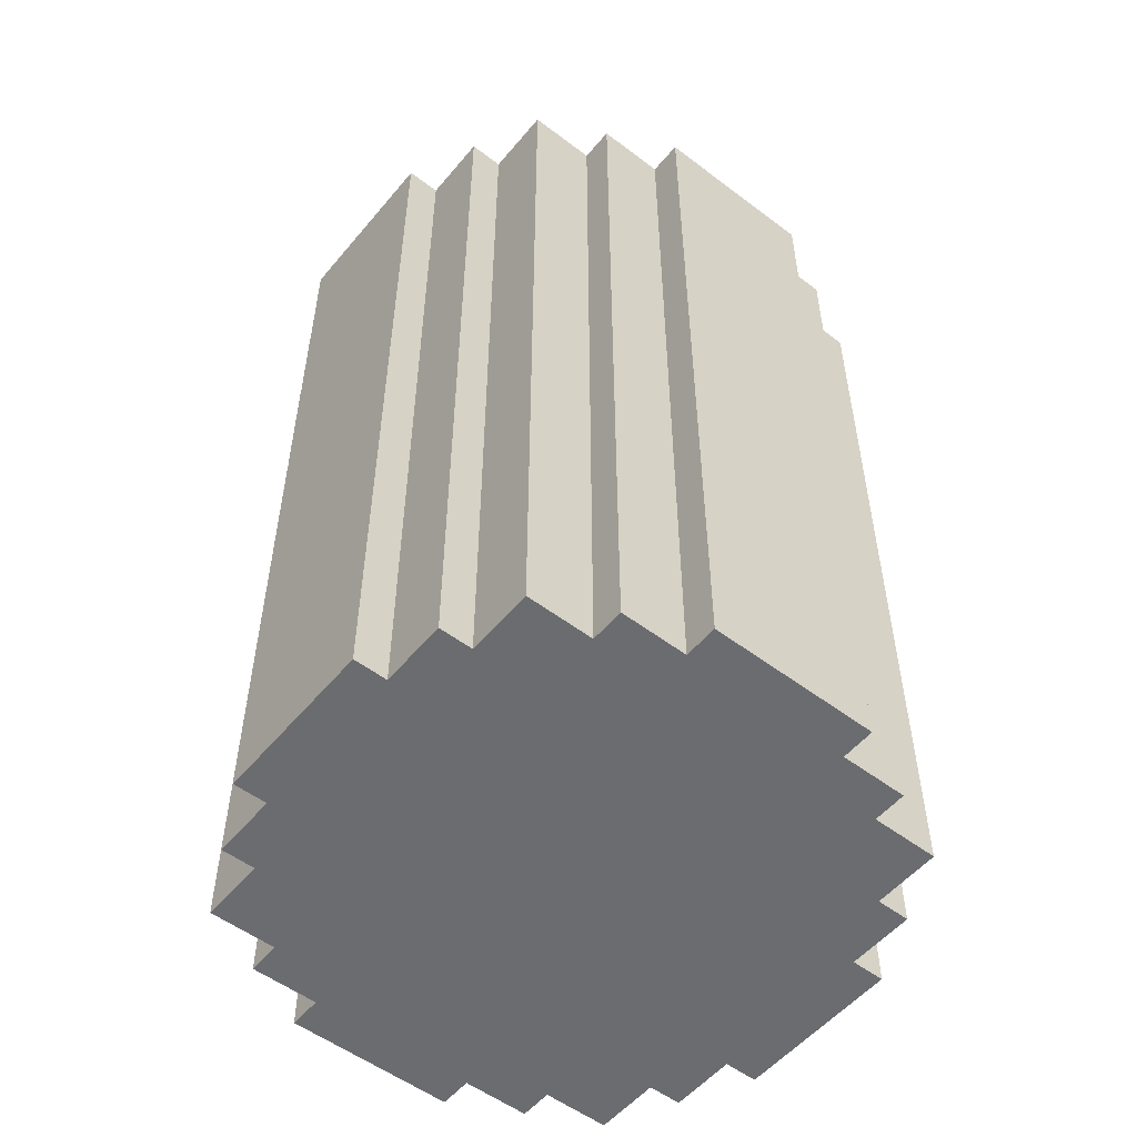
<metadata>
{"format":"obj","ext":"obj","renderer":"f3d","projection":"perspective","resolution":1024,"background":"white","views":[{"elev":-53.7,"azim":-128.9,"up":"+Y"}]}
</metadata>
<code>
o
v -0.9 0 0.3
v -0.9 0 -0.2
v -0.9 0.1 0.3
v -0.9 0.1 -0.2
v -0.9 2.3 0.3
v -0.9 2.3 -0.2
v -0.9 2.5 0.3
v -0.9 2.5 -0.2
v -0.8 0 0.5
v -0.8 0 0.3
v -0.8 0 -0.2
v -0.8 0 -0.4
v -0.8 0.1 0.5
v -0.8 0.1 0.3
v -0.8 0.1 -0.2
v -0.8 0.1 -0.4
v -0.8 2.3 0.5
v -0.8 2.3 0.3
v -0.8 2.3 -0.2
v -0.8 2.3 -0.4
v -0.8 2.5 0.5
v -0.8 2.5 0.3
v -0.8 2.5 -0.2
v -0.8 2.5 -0.4
v -0.7 0 0.7
v -0.7 0 0.5
v -0.7 0 -0.4
v -0.7 0 -0.6
v -0.7 0.1 0.7
v -0.7 0.1 0.5
v -0.7 0.1 -0.4
v -0.7 0.1 -0.6
v -0.7 2.3 0.7
v -0.7 2.3 0.5
v -0.7 2.3 -0.4
v -0.7 2.3 -0.6
v -0.7 2.5 0.7
v -0.7 2.5 0.5
v -0.7 2.5 -0.4
v -0.7 2.5 -0.6
v -0.5 0 0.8
v -0.5 0 0.7
v -0.5 0 -0.6
v -0.5 0 -0.7
v -0.5 0.1 0.8
v -0.5 0.1 0.7
v -0.5 0.1 -0.6
v -0.5 0.1 -0.7
v -0.5 1.6 0.8
v -0.5 1.6 0.7
v -0.5 1.7 -0.6
v -0.5 1.7 -0.7
v -0.5 2 0.8
v -0.5 2 0.7
v -0.5 2 -0.6
v -0.5 2 -0.7
v -0.5 2.3 0.8
v -0.5 2.3 0.7
v -0.5 2.3 -0.6
v -0.5 2.3 -0.7
v -0.5 2.5 0.8
v -0.5 2.5 0.7
v -0.5 2.5 -0.6
v -0.5 2.5 -0.7
v -0.4 2.5 0.2
v -0.4 2.5 -0.1
v -0.4 2.7 0.2
v -0.4 2.7 -0.1
v -0.3 0 0.9
v -0.3 0 0.8
v -0.3 0 -0.7
v -0.3 0 -0.8
v -0.3 0.1 0.9
v -0.3 0.1 0.8
v -0.3 0.1 -0.7
v -0.3 0.1 -0.8
v -0.3 1.6 0.9
v -0.3 1.6 0.8
v -0.3 1.7 -0.7
v -0.3 1.7 -0.8
v -0.3 2 0.9
v -0.3 2 0.8
v -0.3 2 -0.7
v -0.3 2 -0.8
v -0.3 2.3 0.9
v -0.3 2.3 0.8
v -0.3 2.3 -0.7
v -0.3 2.3 -0.8
v -0.3 2.5 0.9
v -0.3 2.5 0.8
v -0.3 2.5 0.3
v -0.3 2.5 0.2
v -0.3 2.5 -0.1
v -0.3 2.5 -0.2
v -0.3 2.5 -0.7
v -0.3 2.5 -0.8
v -0.3 2.7 0.3
v -0.3 2.7 0.2
v -0.3 2.7 -0.1
v -0.3 2.7 -0.2
v -0.2 2.5 0.4
v -0.2 2.5 0.3
v -0.2 2.5 -0.2
v -0.2 2.5 -0.3
v -0.2 2.7 0.4
v -0.2 2.7 0.3
v -0.2 2.7 -0.2
v -0.2 2.7 -0.3
v 0.1 2.4 0.3
v 0.1 2.4 0.2
v 0.1 2.4 -0.1
v 0.1 2.4 -0.2
v 0.1 2.5 0.3
v 0.1 2.5 0.2
v 0.1 2.5 -0.1
v 0.1 2.5 -0.2
v 0.1 2.7 0.3
v 0.1 2.7 0.2
v 0.1 2.7 -0.1
v 0.1 2.7 -0.2
v 0.2 2.4 0.2
v 0.2 2.4 -0.1
v 0.2 2.5 0.2
v 0.2 2.5 -0.1
v 0.2 2.7 0.2
v 0.2 2.7 -0.1
v -0.3 2.4 0.2
v -0.3 2.4 -0.1
v -0.3 2.5 0.2
v -0.3 2.5 -0.1
v -0.3 2.7 0.2
v -0.3 2.7 -0.1
v -0.2 2.4 0.3
v -0.2 2.4 0.2
v -0.2 2.4 -0.1
v -0.2 2.4 -0.2
v -0.2 2.5 0.3
v -0.2 2.5 0.2
v -0.2 2.5 -0.1
v -0.2 2.5 -0.2
v -0.2 2.7 0.3
v -0.2 2.7 0.2
v -0.2 2.7 -0.1
v -0.2 2.7 -0.2
v 0.1 2.5 0.4
v 0.1 2.5 0.3
v 0.1 2.5 -0.2
v 0.1 2.5 -0.3
v 0.1 2.7 0.4
v 0.1 2.7 0.3
v 0.1 2.7 -0.2
v 0.1 2.7 -0.3
v 0.2 0 0.9
v 0.2 0 0.8
v 0.2 0 -0.7
v 0.2 0 -0.8
v 0.2 0.1 0.9
v 0.2 0.1 0.8
v 0.2 0.1 -0.7
v 0.2 0.1 -0.8
v 0.2 1.6 0.9
v 0.2 1.6 0.8
v 0.2 1.7 -0.7
v 0.2 1.7 -0.8
v 0.2 2 0.9
v 0.2 2 0.8
v 0.2 2 -0.7
v 0.2 2 -0.8
v 0.2 2.3 0.9
v 0.2 2.3 0.8
v 0.2 2.3 -0.7
v 0.2 2.3 -0.8
v 0.2 2.5 0.9
v 0.2 2.5 0.8
v 0.2 2.5 0.3
v 0.2 2.5 0.2
v 0.2 2.5 -0.1
v 0.2 2.5 -0.2
v 0.2 2.5 -0.7
v 0.2 2.5 -0.8
v 0.2 2.7 0.3
v 0.2 2.7 0.2
v 0.2 2.7 -0.1
v 0.2 2.7 -0.2
v 0.3 2.5 0.2
v 0.3 2.5 -0.1
v 0.3 2.7 0.2
v 0.3 2.7 -0.1
v 0.4 0 0.8
v 0.4 0 0.7
v 0.4 0 -0.6
v 0.4 0 -0.7
v 0.4 0.1 0.8
v 0.4 0.1 0.7
v 0.4 0.1 -0.6
v 0.4 0.1 -0.7
v 0.4 1.6 0.8
v 0.4 1.6 0.7
v 0.4 1.7 -0.6
v 0.4 1.7 -0.7
v 0.4 2 0.8
v 0.4 2 0.7
v 0.4 2 -0.6
v 0.4 2 -0.7
v 0.4 2.3 0.8
v 0.4 2.3 0.7
v 0.4 2.3 -0.6
v 0.4 2.3 -0.7
v 0.4 2.5 0.8
v 0.4 2.5 0.7
v 0.4 2.5 -0.6
v 0.4 2.5 -0.7
v 0.6 0 0.7
v 0.6 0 0.5
v 0.6 0 -0.4
v 0.6 0 -0.6
v 0.6 0.1 0.7
v 0.6 0.1 0.5
v 0.6 0.1 -0.4
v 0.6 0.1 -0.6
v 0.6 2.3 0.7
v 0.6 2.3 0.5
v 0.6 2.3 -0.4
v 0.6 2.3 -0.6
v 0.6 2.5 0.7
v 0.6 2.5 0.5
v 0.6 2.5 -0.4
v 0.6 2.5 -0.6
v 0.7 0 0.5
v 0.7 0 0.3
v 0.7 0 -0.2
v 0.7 0 -0.4
v 0.7 0.1 0.5
v 0.7 0.1 0.3
v 0.7 0.1 -0.2
v 0.7 0.1 -0.4
v 0.7 2.3 0.5
v 0.7 2.3 0.3
v 0.7 2.3 -0.2
v 0.7 2.3 -0.4
v 0.7 2.5 0.5
v 0.7 2.5 0.3
v 0.7 2.5 -0.2
v 0.7 2.5 -0.4
v 0.8 0 0.3
v 0.8 0 -0.2
v 0.8 0.1 0.3
v 0.8 0.1 -0.2
v 0.8 2.3 0.3
v 0.8 2.3 -0.2
v 0.8 2.5 0.3
v 0.8 2.5 -0.2
v -0.3 0 0.9
v -0.3 0.1 0.9
v -0.3 1.6 0.9
v -0.3 2 0.9
v -0.3 2.3 0.9
v -0.3 2.5 0.9
v 0.2 0 0.9
v 0.2 0.1 0.9
v 0.2 1.6 0.9
v 0.2 2 0.9
v 0.2 2.3 0.9
v 0.2 2.5 0.9
v -0.5 0 0.8
v -0.5 0.1 0.8
v -0.5 1.6 0.8
v -0.5 2 0.8
v -0.5 2.3 0.8
v -0.5 2.5 0.8
v -0.3 0 0.8
v -0.3 0.1 0.8
v -0.3 1.6 0.8
v -0.3 2 0.8
v -0.3 2.3 0.8
v -0.3 2.5 0.8
v 0.2 0 0.8
v 0.2 0.1 0.8
v 0.2 1.6 0.8
v 0.2 2 0.8
v 0.2 2.3 0.8
v 0.2 2.5 0.8
v 0.4 0 0.8
v 0.4 0.1 0.8
v 0.4 1.6 0.8
v 0.4 2 0.8
v 0.4 2.3 0.8
v 0.4 2.5 0.8
v -0.7 0 0.7
v -0.7 0.1 0.7
v -0.7 2.3 0.7
v -0.7 2.5 0.7
v -0.5 0 0.7
v -0.5 0.1 0.7
v -0.5 1.6 0.7
v -0.5 2 0.7
v -0.5 2.3 0.7
v -0.5 2.5 0.7
v 0.4 0 0.7
v 0.4 0.1 0.7
v 0.4 1.6 0.7
v 0.4 2 0.7
v 0.4 2.3 0.7
v 0.4 2.5 0.7
v 0.6 0 0.7
v 0.6 0.1 0.7
v 0.6 2.3 0.7
v 0.6 2.5 0.7
v -0.8 0 0.5
v -0.8 0.1 0.5
v -0.8 2.3 0.5
v -0.8 2.5 0.5
v -0.7 0 0.5
v -0.7 0.1 0.5
v -0.7 2.3 0.5
v -0.7 2.5 0.5
v 0.6 0 0.5
v 0.6 0.1 0.5
v 0.6 2.3 0.5
v 0.6 2.5 0.5
v 0.7 0 0.5
v 0.7 0.1 0.5
v 0.7 2.3 0.5
v 0.7 2.5 0.5
v -0.2 2.5 0.4
v -0.2 2.7 0.4
v 0.1 2.5 0.4
v 0.1 2.7 0.4
v -0.9 0 0.3
v -0.9 0.1 0.3
v -0.9 2.3 0.3
v -0.9 2.5 0.3
v -0.8 0 0.3
v -0.8 0.1 0.3
v -0.8 2.3 0.3
v -0.8 2.5 0.3
v -0.3 2.5 0.3
v -0.3 2.7 0.3
v -0.2 2.5 0.3
v -0.2 2.7 0.3
v 0.1 2.5 0.3
v 0.1 2.7 0.3
v 0.2 2.5 0.3
v 0.2 2.7 0.3
v 0.7 0 0.3
v 0.7 0.1 0.3
v 0.7 2.3 0.3
v 0.7 2.5 0.3
v 0.8 0 0.3
v 0.8 0.1 0.3
v 0.8 2.3 0.3
v 0.8 2.5 0.3
v -0.4 2.5 0.2
v -0.4 2.7 0.2
v -0.3 2.5 0.2
v -0.3 2.7 0.2
v 0.2 2.5 0.2
v 0.2 2.7 0.2
v 0.3 2.5 0.2
v 0.3 2.7 0.2
v -0.3 2.4 -0.1
v -0.3 2.5 -0.1
v -0.3 2.7 -0.1
v -0.2 2.4 -0.1
v -0.2 2.5 -0.1
v -0.2 2.7 -0.1
v 0.1 2.4 -0.1
v 0.1 2.5 -0.1
v 0.1 2.7 -0.1
v 0.2 2.4 -0.1
v 0.2 2.5 -0.1
v 0.2 2.7 -0.1
v -0.2 2.4 -0.2
v -0.2 2.5 -0.2
v -0.2 2.7 -0.2
v 0.1 2.4 -0.2
v 0.1 2.5 -0.2
v 0.1 2.7 -0.2
v -0.2 2.4 0.3
v -0.2 2.5 0.3
v -0.2 2.7 0.3
v 0.1 2.4 0.3
v 0.1 2.5 0.3
v 0.1 2.7 0.3
v -0.3 2.4 0.2
v -0.3 2.5 0.2
v -0.3 2.7 0.2
v -0.2 2.4 0.2
v -0.2 2.5 0.2
v -0.2 2.7 0.2
v 0.1 2.4 0.2
v 0.1 2.5 0.2
v 0.1 2.7 0.2
v 0.2 2.4 0.2
v 0.2 2.5 0.2
v 0.2 2.7 0.2
v -0.4 2.5 -0.1
v -0.4 2.7 -0.1
v -0.3 2.5 -0.1
v -0.3 2.7 -0.1
v 0.2 2.5 -0.1
v 0.2 2.7 -0.1
v 0.3 2.5 -0.1
v 0.3 2.7 -0.1
v -0.9 0 -0.2
v -0.9 0.1 -0.2
v -0.9 2.3 -0.2
v -0.9 2.5 -0.2
v -0.8 0 -0.2
v -0.8 0.1 -0.2
v -0.8 2.3 -0.2
v -0.8 2.5 -0.2
v -0.3 2.5 -0.2
v -0.3 2.7 -0.2
v -0.2 2.5 -0.2
v -0.2 2.7 -0.2
v 0.1 2.5 -0.2
v 0.1 2.7 -0.2
v 0.2 2.5 -0.2
v 0.2 2.7 -0.2
v 0.7 0 -0.2
v 0.7 0.1 -0.2
v 0.7 2.3 -0.2
v 0.7 2.5 -0.2
v 0.8 0 -0.2
v 0.8 0.1 -0.2
v 0.8 2.3 -0.2
v 0.8 2.5 -0.2
v -0.2 2.5 -0.3
v -0.2 2.7 -0.3
v 0.1 2.5 -0.3
v 0.1 2.7 -0.3
v -0.8 0 -0.4
v -0.8 0.1 -0.4
v -0.8 2.3 -0.4
v -0.8 2.5 -0.4
v -0.7 0 -0.4
v -0.7 0.1 -0.4
v -0.7 2.3 -0.4
v -0.7 2.5 -0.4
v 0.6 0 -0.4
v 0.6 0.1 -0.4
v 0.6 2.3 -0.4
v 0.6 2.5 -0.4
v 0.7 0 -0.4
v 0.7 0.1 -0.4
v 0.7 2.3 -0.4
v 0.7 2.5 -0.4
v -0.7 0 -0.6
v -0.7 0.1 -0.6
v -0.7 2.3 -0.6
v -0.7 2.5 -0.6
v -0.5 0 -0.6
v -0.5 0.1 -0.6
v -0.5 1.7 -0.6
v -0.5 2 -0.6
v -0.5 2.3 -0.6
v -0.5 2.5 -0.6
v 0.4 0 -0.6
v 0.4 0.1 -0.6
v 0.4 1.7 -0.6
v 0.4 2 -0.6
v 0.4 2.3 -0.6
v 0.4 2.5 -0.6
v 0.6 0 -0.6
v 0.6 0.1 -0.6
v 0.6 2.3 -0.6
v 0.6 2.5 -0.6
v -0.5 0 -0.7
v -0.5 0.1 -0.7
v -0.5 1.7 -0.7
v -0.5 2 -0.7
v -0.5 2.3 -0.7
v -0.5 2.5 -0.7
v -0.3 0 -0.7
v -0.3 0.1 -0.7
v -0.3 1.7 -0.7
v -0.3 2 -0.7
v -0.3 2.3 -0.7
v -0.3 2.5 -0.7
v 0.2 0 -0.7
v 0.2 0.1 -0.7
v 0.2 1.7 -0.7
v 0.2 2 -0.7
v 0.2 2.3 -0.7
v 0.2 2.5 -0.7
v 0.4 0 -0.7
v 0.4 0.1 -0.7
v 0.4 1.7 -0.7
v 0.4 2 -0.7
v 0.4 2.3 -0.7
v 0.4 2.5 -0.7
v -0.3 0 -0.8
v -0.3 0.1 -0.8
v -0.3 1.7 -0.8
v -0.3 2 -0.8
v -0.3 2.3 -0.8
v -0.3 2.5 -0.8
v 0.2 0 -0.8
v 0.2 0.1 -0.8
v 0.2 1.7 -0.8
v 0.2 2 -0.8
v 0.2 2.3 -0.8
v 0.2 2.5 -0.8
v -0.3 0 0.9
v 0.2 0 0.9
v -0.5 0 0.8
v -0.3 0 0.8
v 0.2 0 0.8
v 0.4 0 0.8
v -0.7 0 0.7
v -0.5 0 0.7
v 0.4 0 0.7
v 0.6 0 0.7
v -0.8 0 0.5
v -0.7 0 0.5
v 0.6 0 0.5
v 0.7 0 0.5
v -0.9 0 0.3
v -0.8 0 0.3
v 0.7 0 0.3
v 0.8 0 0.3
v -0.9 0 -0.2
v -0.8 0 -0.2
v 0.7 0 -0.2
v 0.8 0 -0.2
v -0.8 0 -0.4
v -0.7 0 -0.4
v 0.6 0 -0.4
v 0.7 0 -0.4
v -0.7 0 -0.6
v -0.5 0 -0.6
v 0.4 0 -0.6
v 0.6 0 -0.6
v -0.5 0 -0.7
v -0.3 0 -0.7
v 0.2 0 -0.7
v 0.4 0 -0.7
v -0.3 0 -0.8
v 0.2 0 -0.8
v -0.2 2.4 0.3
v 0.1 2.4 0.3
v -0.3 2.4 0.2
v -0.2 2.4 0.2
v 0.1 2.4 0.2
v 0.2 2.4 0.2
v -0.3 2.4 -0.1
v -0.2 2.4 -0.1
v 0.1 2.4 -0.1
v 0.2 2.4 -0.1
v -0.2 2.4 -0.2
v 0.1 2.4 -0.2
v -0.3 2.5 0.9
v 0.2 2.5 0.9
v -0.5 2.5 0.8
v -0.3 2.5 0.8
v 0.2 2.5 0.8
v 0.4 2.5 0.8
v -0.7 2.5 0.7
v -0.5 2.5 0.7
v 0.4 2.5 0.7
v 0.6 2.5 0.7
v -0.8 2.5 0.5
v -0.7 2.5 0.5
v 0.6 2.5 0.5
v 0.7 2.5 0.5
v -0.2 2.5 0.4
v 0.1 2.5 0.4
v -0.9 2.5 0.3
v -0.8 2.5 0.3
v -0.3 2.5 0.3
v -0.2 2.5 0.3
v 0.1 2.5 0.3
v 0.2 2.5 0.3
v 0.7 2.5 0.3
v 0.8 2.5 0.3
v -0.4 2.5 0.2
v -0.3 2.5 0.2
v 0.2 2.5 0.2
v 0.3 2.5 0.2
v -0.4 2.5 -0.1
v -0.3 2.5 -0.1
v 0.2 2.5 -0.1
v 0.3 2.5 -0.1
v -0.9 2.5 -0.2
v -0.8 2.5 -0.2
v -0.3 2.5 -0.2
v -0.2 2.5 -0.2
v 0.1 2.5 -0.2
v 0.2 2.5 -0.2
v 0.7 2.5 -0.2
v 0.8 2.5 -0.2
v -0.2 2.5 -0.3
v 0.1 2.5 -0.3
v -0.8 2.5 -0.4
v -0.7 2.5 -0.4
v 0.6 2.5 -0.4
v 0.7 2.5 -0.4
v -0.7 2.5 -0.6
v -0.5 2.5 -0.6
v 0.4 2.5 -0.6
v 0.6 2.5 -0.6
v -0.5 2.5 -0.7
v -0.3 2.5 -0.7
v 0.2 2.5 -0.7
v 0.4 2.5 -0.7
v -0.3 2.5 -0.8
v 0.2 2.5 -0.8
v -0.2 2.7 0.4
v 0.1 2.7 0.4
v -0.3 2.7 0.3
v -0.2 2.7 0.3
v 0.1 2.7 0.3
v 0.2 2.7 0.3
v -0.4 2.7 0.2
v -0.3 2.7 0.2
v -0.2 2.7 0.2
v 0.1 2.7 0.2
v 0.2 2.7 0.2
v 0.3 2.7 0.2
v -0.4 2.7 -0.1
v -0.3 2.7 -0.1
v -0.2 2.7 -0.1
v 0.1 2.7 -0.1
v 0.2 2.7 -0.1
v 0.3 2.7 -0.1
v -0.3 2.7 -0.2
v -0.2 2.7 -0.2
v 0.1 2.7 -0.2
v 0.2 2.7 -0.2
v -0.2 2.7 -0.3
v 0.1 2.7 -0.3
f 3 2 1
f 4 2 3
f 5 4 3
f 6 4 5
f 7 6 5
f 8 6 7
f 13 10 9
f 14 10 13
f 15 12 11
f 16 12 15
f 17 14 13
f 18 14 17
f 19 16 15
f 20 16 19
f 21 18 17
f 22 18 21
f 23 20 19
f 24 20 23
f 29 26 25
f 30 26 29
f 31 28 27
f 32 28 31
f 33 30 29
f 34 30 33
f 35 32 31
f 36 32 35
f 37 34 33
f 38 34 37
f 39 36 35
f 40 36 39
f 45 42 41
f 46 42 45
f 47 44 43
f 48 44 47
f 49 46 45
f 50 46 49
f 51 48 47
f 52 48 51
f 53 50 49
f 54 50 53
f 55 52 51
f 56 52 55
f 57 54 53
f 58 54 57
f 59 56 55
f 60 56 59
f 61 58 57
f 62 58 61
f 63 60 59
f 64 60 63
f 67 66 65
f 68 66 67
f 73 70 69
f 74 70 73
f 75 72 71
f 76 72 75
f 77 74 73
f 78 74 77
f 79 76 75
f 80 76 79
f 81 78 77
f 82 78 81
f 83 80 79
f 84 80 83
f 85 82 81
f 86 82 85
f 87 84 83
f 88 84 87
f 89 86 85
f 90 86 89
f 95 88 87
f 96 88 95
f 97 92 91
f 98 92 97
f 99 94 93
f 100 94 99
f 105 102 101
f 106 102 105
f 107 104 103
f 108 104 107
f 113 110 109
f 114 110 113
f 115 112 111
f 116 112 115
f 117 114 113
f 118 114 117
f 119 116 115
f 120 116 119
f 123 122 121
f 124 122 123
f 125 124 123
f 126 124 125
f 127 128 129
f 129 128 130
f 129 130 131
f 131 130 132
f 133 134 137
f 137 134 138
f 135 136 139
f 139 136 140
f 137 138 141
f 141 138 142
f 139 140 143
f 143 140 144
f 145 146 149
f 149 146 150
f 147 148 151
f 151 148 152
f 153 154 157
f 157 154 158
f 155 156 159
f 159 156 160
f 157 158 161
f 161 158 162
f 159 160 163
f 163 160 164
f 161 162 165
f 165 162 166
f 163 164 167
f 167 164 168
f 165 166 169
f 169 166 170
f 167 168 171
f 171 168 172
f 169 170 173
f 173 170 174
f 171 172 179
f 179 172 180
f 175 176 181
f 181 176 182
f 177 178 183
f 183 178 184
f 185 186 187
f 187 186 188
f 189 190 193
f 193 190 194
f 191 192 195
f 195 192 196
f 193 194 197
f 197 194 198
f 195 196 199
f 199 196 200
f 197 198 201
f 201 198 202
f 199 200 203
f 203 200 204
f 201 202 205
f 205 202 206
f 203 204 207
f 207 204 208
f 205 206 209
f 209 206 210
f 207 208 211
f 211 208 212
f 213 214 217
f 217 214 218
f 215 216 219
f 219 216 220
f 217 218 221
f 221 218 222
f 219 220 223
f 223 220 224
f 221 222 225
f 225 222 226
f 223 224 227
f 227 224 228
f 229 230 233
f 233 230 234
f 231 232 235
f 235 232 236
f 233 234 237
f 237 234 238
f 235 236 239
f 239 236 240
f 237 238 241
f 241 238 242
f 239 240 243
f 243 240 244
f 245 246 247
f 247 246 248
f 247 248 249
f 249 248 250
f 249 250 251
f 251 250 252
f 259 254 253
f 260 255 254
f 260 254 259
f 261 256 255
f 261 255 260
f 262 257 256
f 262 256 261
f 263 258 257
f 263 257 262
f 264 258 263
f 271 266 265
f 272 267 266
f 272 266 271
f 273 268 267
f 273 267 272
f 274 269 268
f 274 268 273
f 275 270 269
f 275 269 274
f 276 270 275
f 283 278 277
f 284 279 278
f 284 278 283
f 285 280 279
f 285 279 284
f 286 281 280
f 286 280 285
f 287 282 281
f 287 281 286
f 288 282 287
f 293 290 289
f 294 291 290
f 294 290 293
f 295 291 294
f 296 291 295
f 297 292 291
f 297 291 296
f 298 292 297
f 305 300 299
f 306 301 300
f 306 300 305
f 306 302 301
f 306 303 302
f 307 304 303
f 307 303 306
f 308 304 307
f 313 310 309
f 314 311 310
f 314 310 313
f 315 312 311
f 315 311 314
f 316 312 315
f 321 318 317
f 322 319 318
f 322 318 321
f 323 320 319
f 323 319 322
f 324 320 323
f 327 326 325
f 328 326 327
f 333 330 329
f 334 331 330
f 334 330 333
f 335 332 331
f 335 331 334
f 336 332 335
f 339 338 337
f 340 338 339
f 343 342 341
f 344 342 343
f 349 346 345
f 350 347 346
f 350 346 349
f 351 348 347
f 351 347 350
f 352 348 351
f 355 354 353
f 356 354 355
f 359 358 357
f 360 358 359
f 364 362 361
f 365 363 362
f 365 362 364
f 366 363 365
f 370 368 367
f 371 369 368
f 371 368 370
f 372 369 371
f 376 374 373
f 377 375 374
f 377 374 376
f 378 375 377
f 379 380 382
f 380 381 383
f 382 380 383
f 383 381 384
f 385 386 388
f 386 387 389
f 388 386 389
f 389 387 390
f 391 392 394
f 392 393 395
f 394 392 395
f 395 393 396
f 397 398 399
f 399 398 400
f 401 402 403
f 403 402 404
f 405 406 409
f 406 407 410
f 409 406 410
f 407 408 411
f 410 407 411
f 411 408 412
f 413 414 415
f 415 414 416
f 417 418 419
f 419 418 420
f 421 422 425
f 422 423 426
f 425 422 426
f 423 424 427
f 426 423 427
f 427 424 428
f 429 430 431
f 431 430 432
f 433 434 437
f 434 435 438
f 437 434 438
f 435 436 439
f 438 435 439
f 439 436 440
f 441 442 445
f 442 443 446
f 445 442 446
f 443 444 447
f 446 443 447
f 447 444 448
f 449 450 453
f 450 451 454
f 453 450 454
f 454 451 455
f 455 451 456
f 451 452 457
f 456 451 457
f 457 452 458
f 459 460 465
f 460 461 466
f 465 460 466
f 461 462 466
f 462 463 466
f 463 464 467
f 466 463 467
f 467 464 468
f 469 470 475
f 470 471 476
f 475 470 476
f 471 472 477
f 476 471 477
f 472 473 478
f 477 472 478
f 473 474 479
f 478 473 479
f 479 474 480
f 481 482 487
f 482 483 488
f 487 482 488
f 483 484 489
f 488 483 489
f 484 485 490
f 489 484 490
f 485 486 491
f 490 485 491
f 491 486 492
f 493 494 499
f 494 495 500
f 499 494 500
f 495 496 501
f 500 495 501
f 496 497 502
f 501 496 502
f 497 498 503
f 502 497 503
f 503 498 504
f 508 506 505
f 509 506 508
f 512 508 507
f 512 510 509
f 512 509 508
f 513 510 512
f 516 512 511
f 516 514 513
f 516 513 512
f 517 514 516
f 520 516 515
f 520 518 517
f 520 517 516
f 521 518 520
f 523 520 519
f 523 522 521
f 523 521 520
f 524 522 523
f 525 522 524
f 526 522 525
f 527 525 524
f 528 525 527
f 529 525 528
f 530 525 529
f 531 529 528
f 532 529 531
f 533 529 532
f 534 529 533
f 535 533 532
f 536 533 535
f 537 533 536
f 538 533 537
f 539 537 536
f 540 537 539
f 541 542 544
f 544 542 545
f 543 544 547
f 545 546 547
f 544 545 547
f 547 546 548
f 548 546 549
f 549 546 550
f 548 549 551
f 551 549 552
f 553 554 556
f 556 554 557
f 555 556 560
f 557 558 560
f 556 557 560
f 560 558 561
f 559 560 564
f 561 562 564
f 560 561 564
f 564 562 565
f 563 564 567
f 565 566 567
f 564 565 567
f 567 566 568
f 563 567 570
f 570 567 571
f 571 567 572
f 568 566 573
f 573 566 574
f 574 566 575
f 569 570 577
f 570 571 577
f 577 571 578
f 575 576 579
f 574 575 579
f 579 576 580
f 569 577 581
f 580 576 584
f 581 582 585
f 569 581 585
f 585 582 586
f 586 582 587
f 583 584 590
f 584 576 591
f 590 584 591
f 591 576 592
f 587 588 593
f 586 587 593
f 589 590 594
f 590 591 594
f 586 593 595
f 593 594 595
f 595 594 596
f 594 591 597
f 596 594 597
f 597 591 598
f 596 597 599
f 599 597 600
f 600 597 601
f 601 597 602
f 600 601 603
f 603 601 604
f 604 601 605
f 605 601 606
f 604 605 607
f 607 605 608
f 609 610 612
f 612 610 613
f 611 612 616
f 616 612 617
f 613 614 618
f 618 614 619
f 615 616 621
f 621 616 622
f 619 620 625
f 625 620 626
f 622 623 627
f 627 623 628
f 624 625 629
f 629 625 630
f 628 629 631
f 631 629 632

</code>
